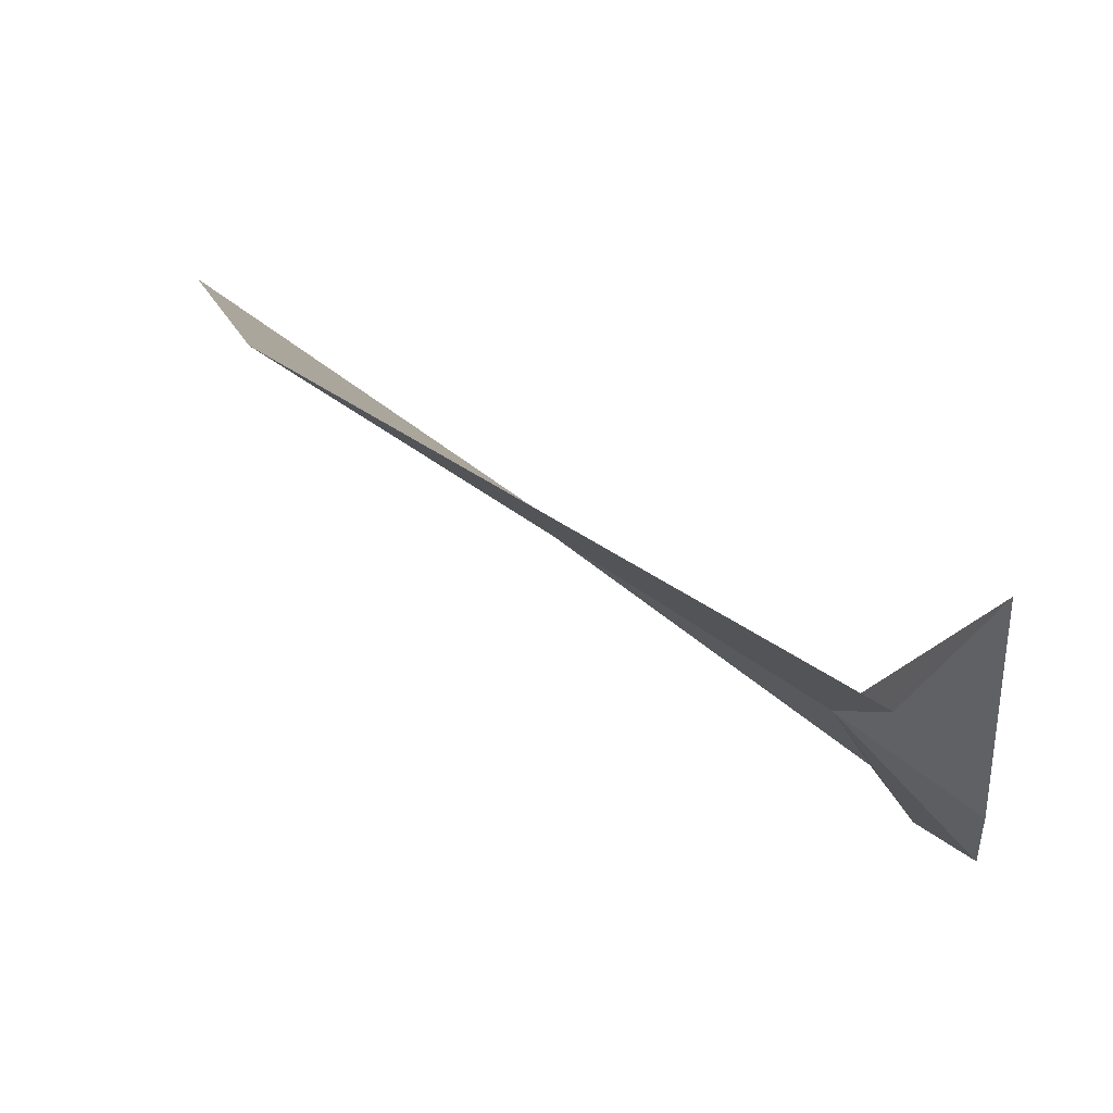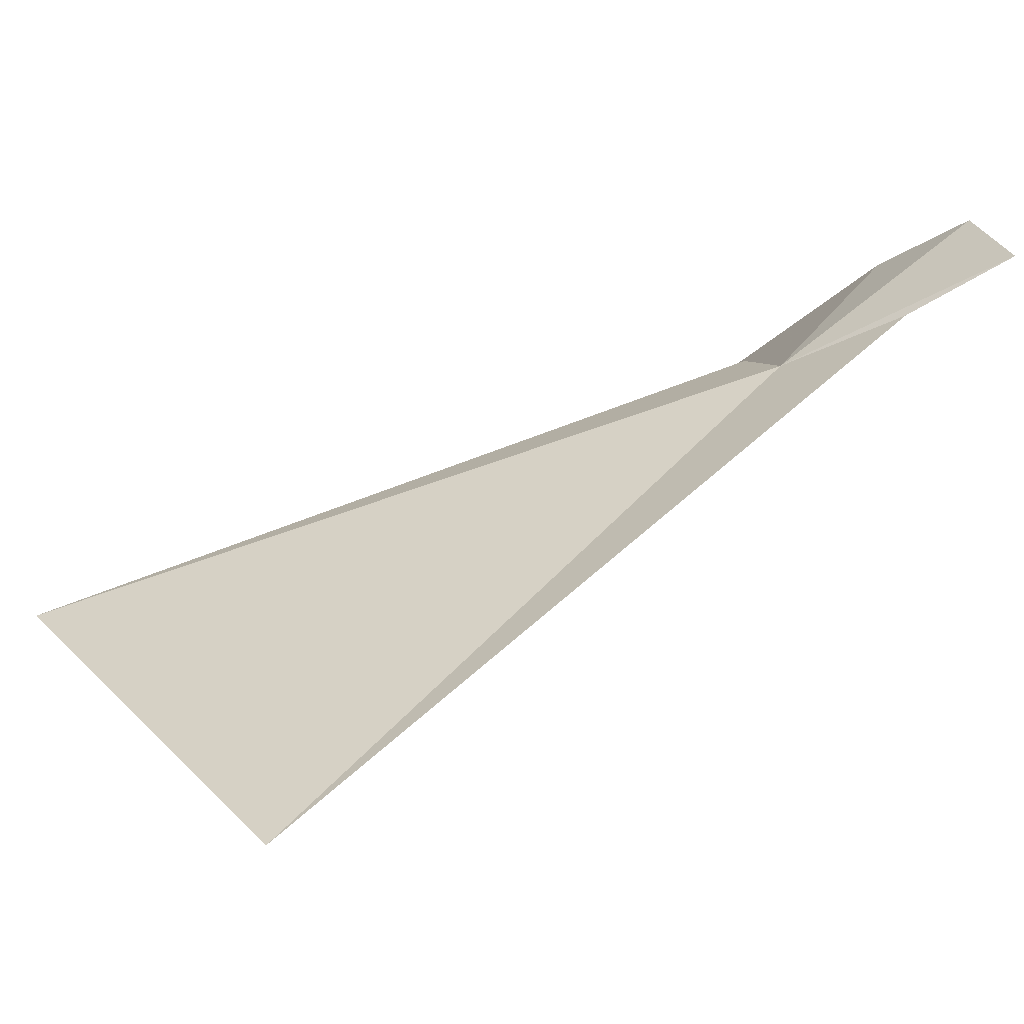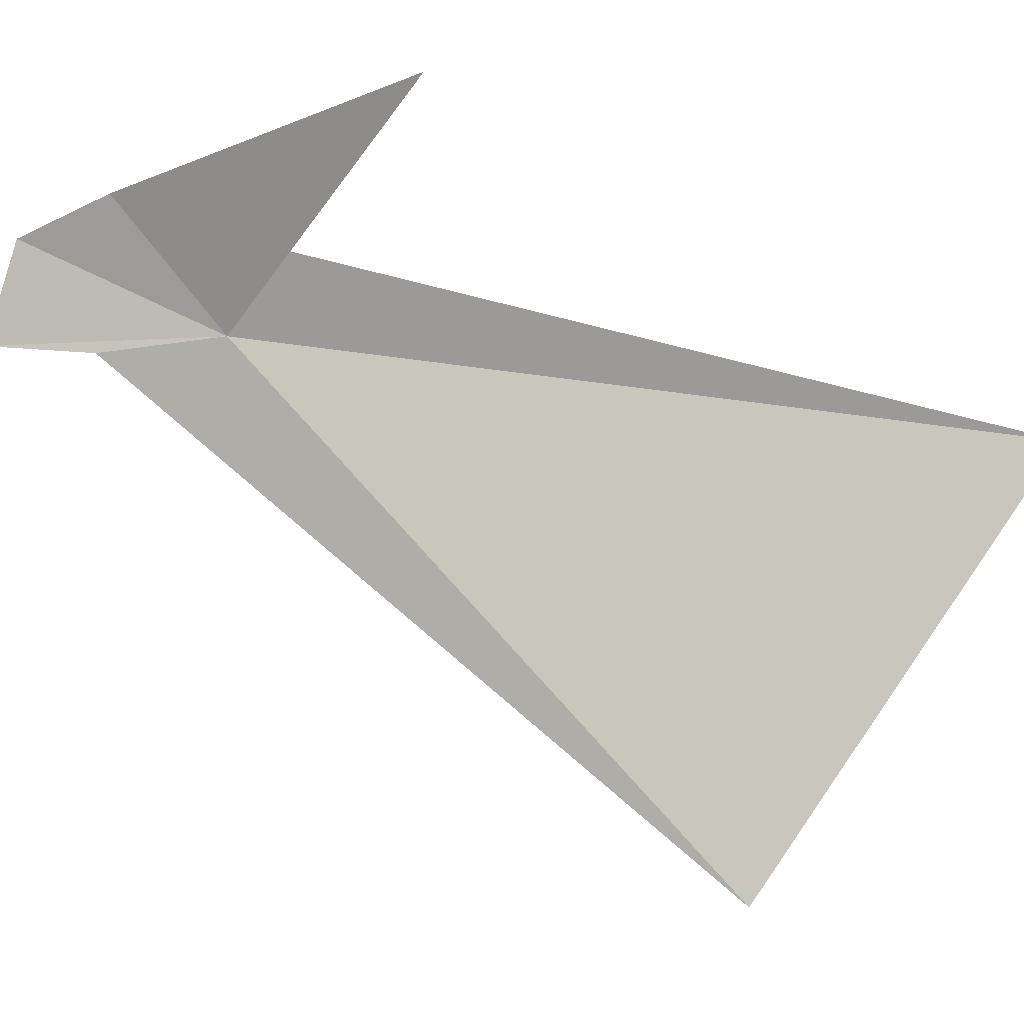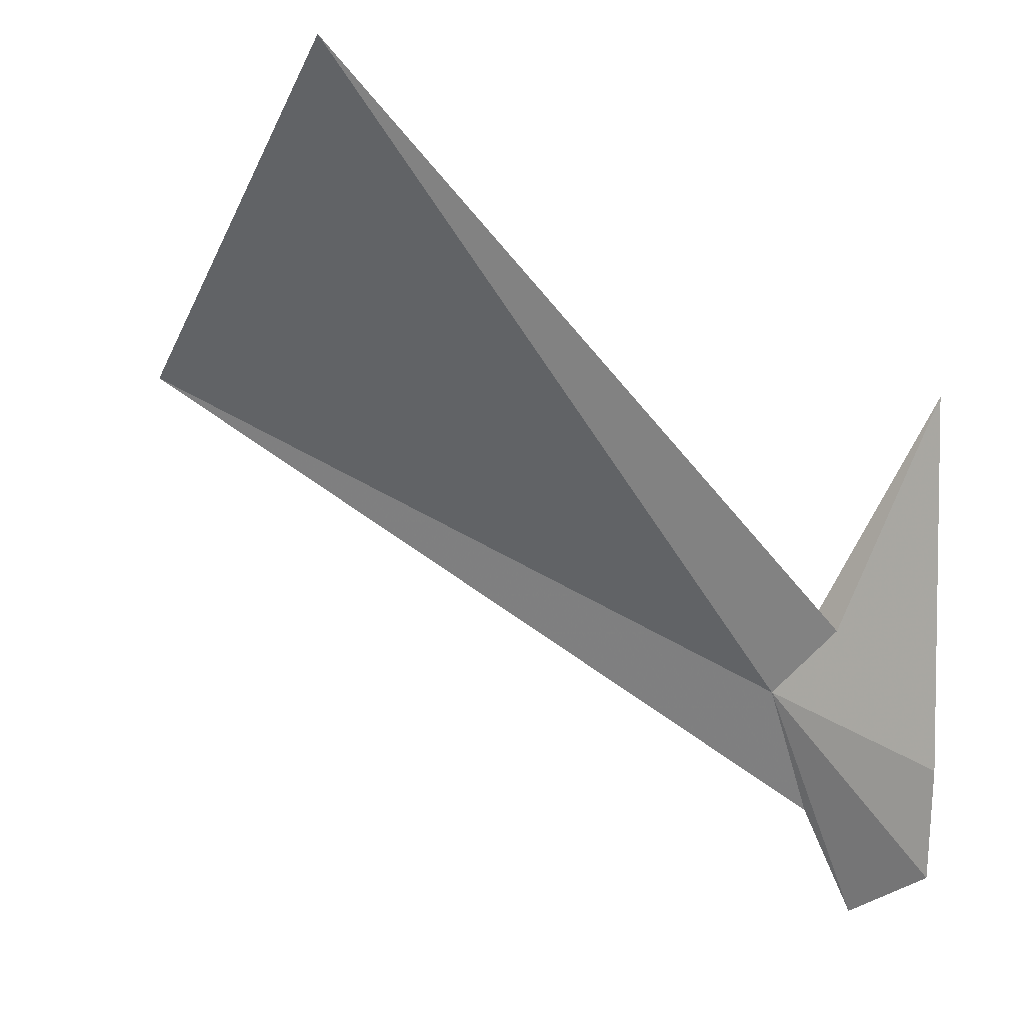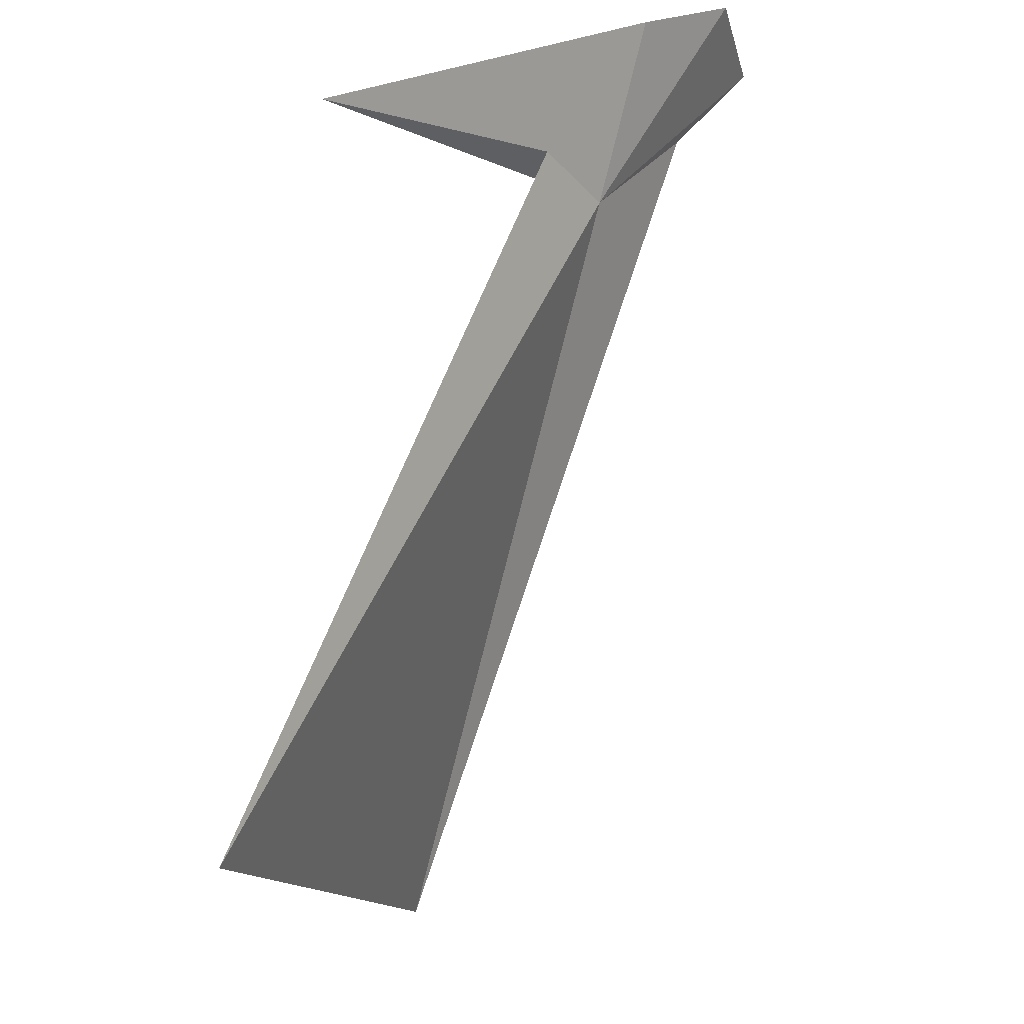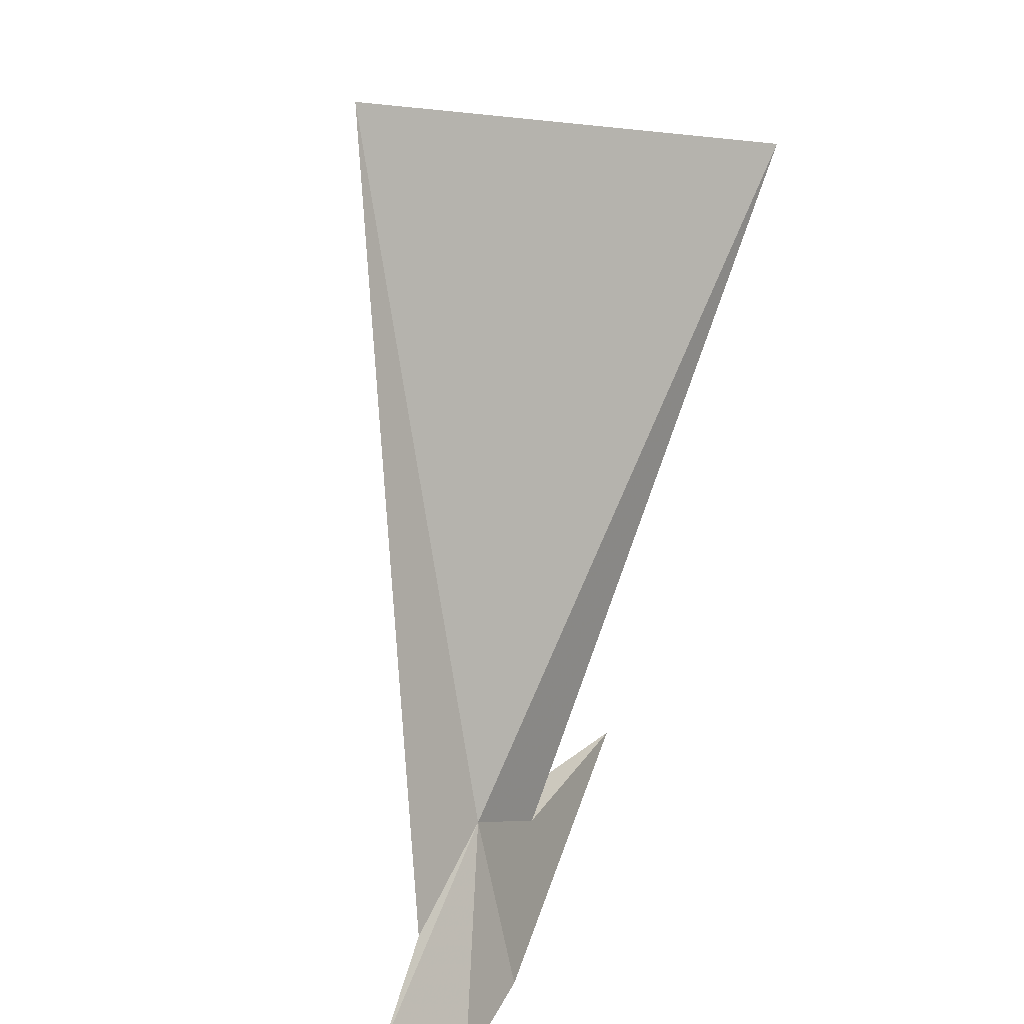
<metadata>
{"format":"obj","ext":"obj","renderer":"f3d","projection":"perspective","resolution":1024,"background":"white","views":[{"elev":38.0,"azim":-36.0,"up":"+Y"},{"elev":-52.2,"azim":-29.2,"up":"+Z"},{"elev":-4.5,"azim":135.4,"up":"+Z"},{"elev":-8.7,"azim":-47.9,"up":"+Y"},{"elev":46.6,"azim":-112.4,"up":"+Z"},{"elev":-49.8,"azim":-136.4,"up":"+Y"}]}
</metadata>
<code>
v 119.6 47.07 47.14
v 119.6 47.17 47.28
v 118.7 48.07 46.96
v 119.8 46.87 47.12
v 119 47.67 46.2
v 119.6 47.55 47.5
v 119.8 46.93 47.38
v 119.8 46.75 47.32
v 119.9 46.69 47.14
f 1 3 2
f 1 5 3
f 1 2 6
f 1 6 7
f 1 7 8
f 1 8 9
f 1 9 4
f 1 4 5

</code>
